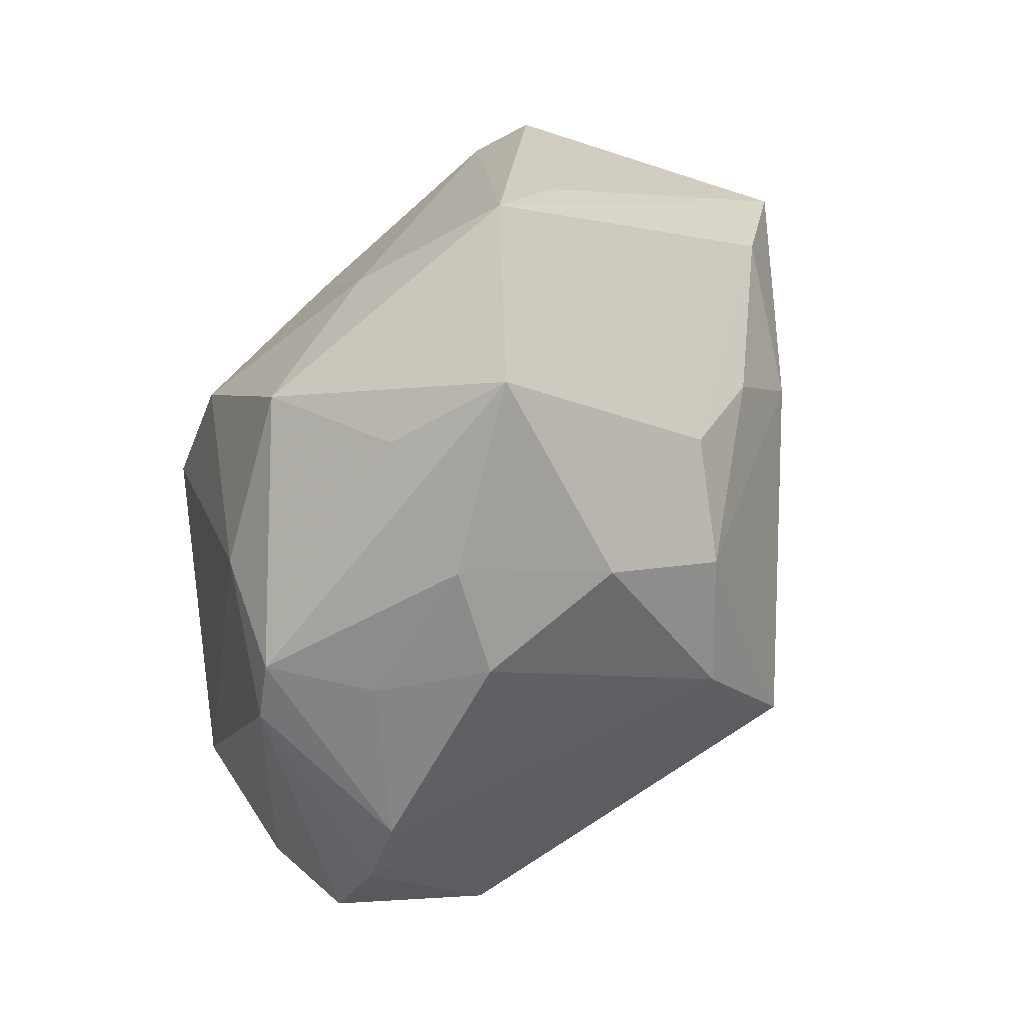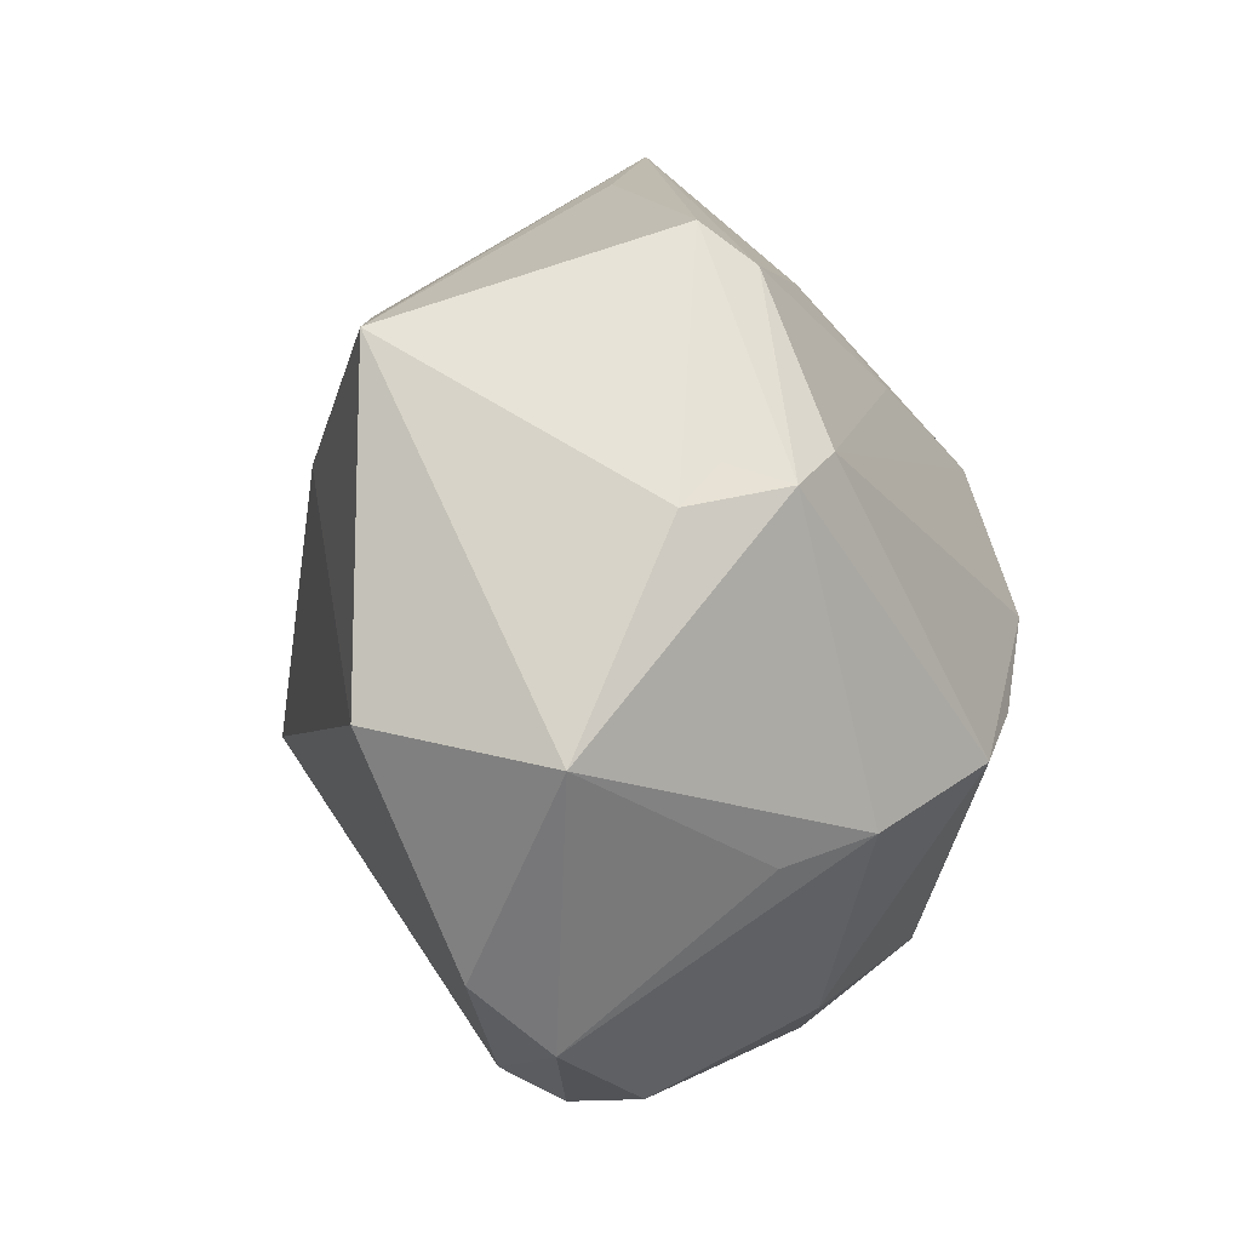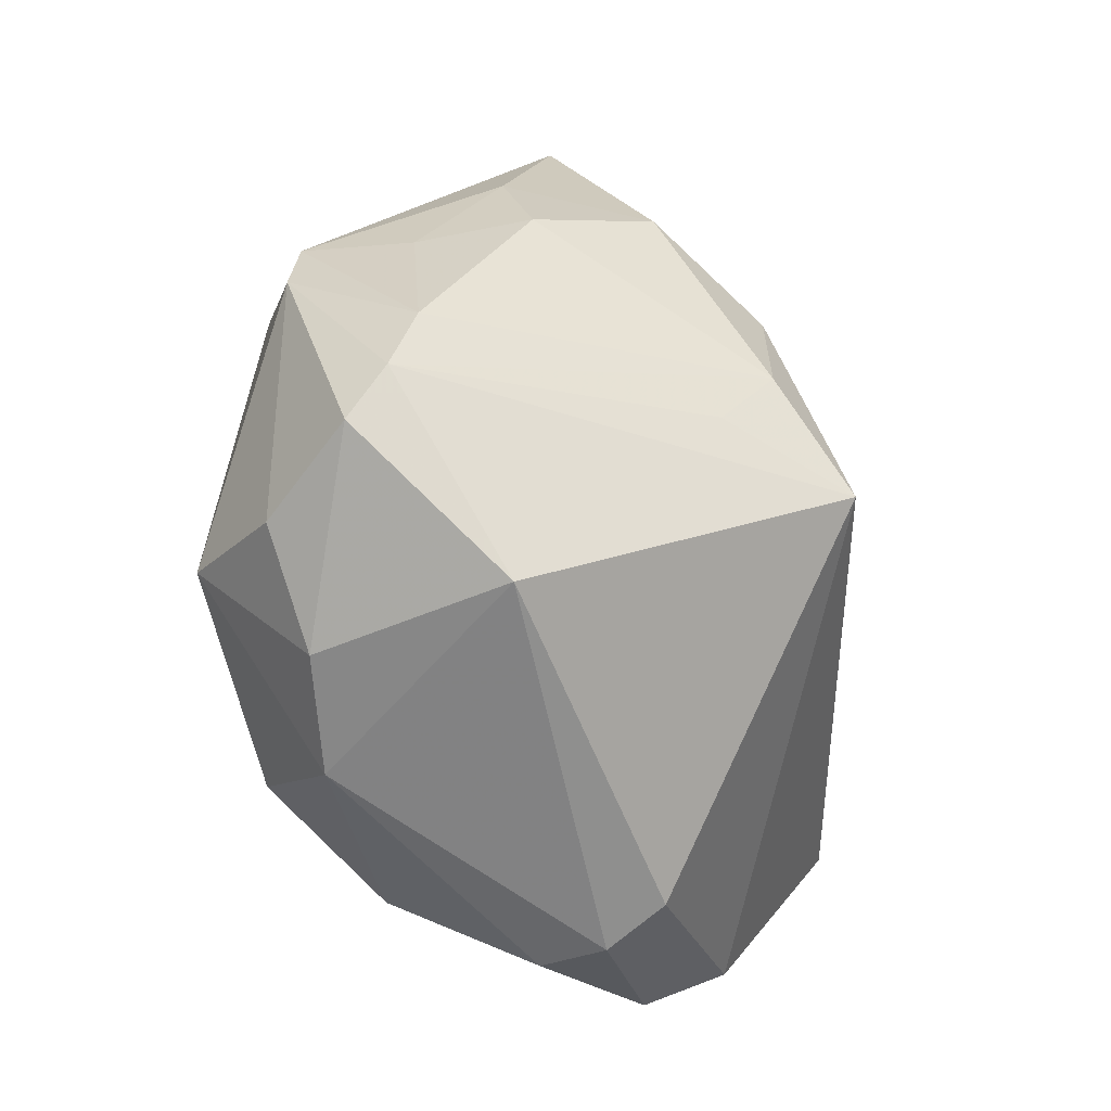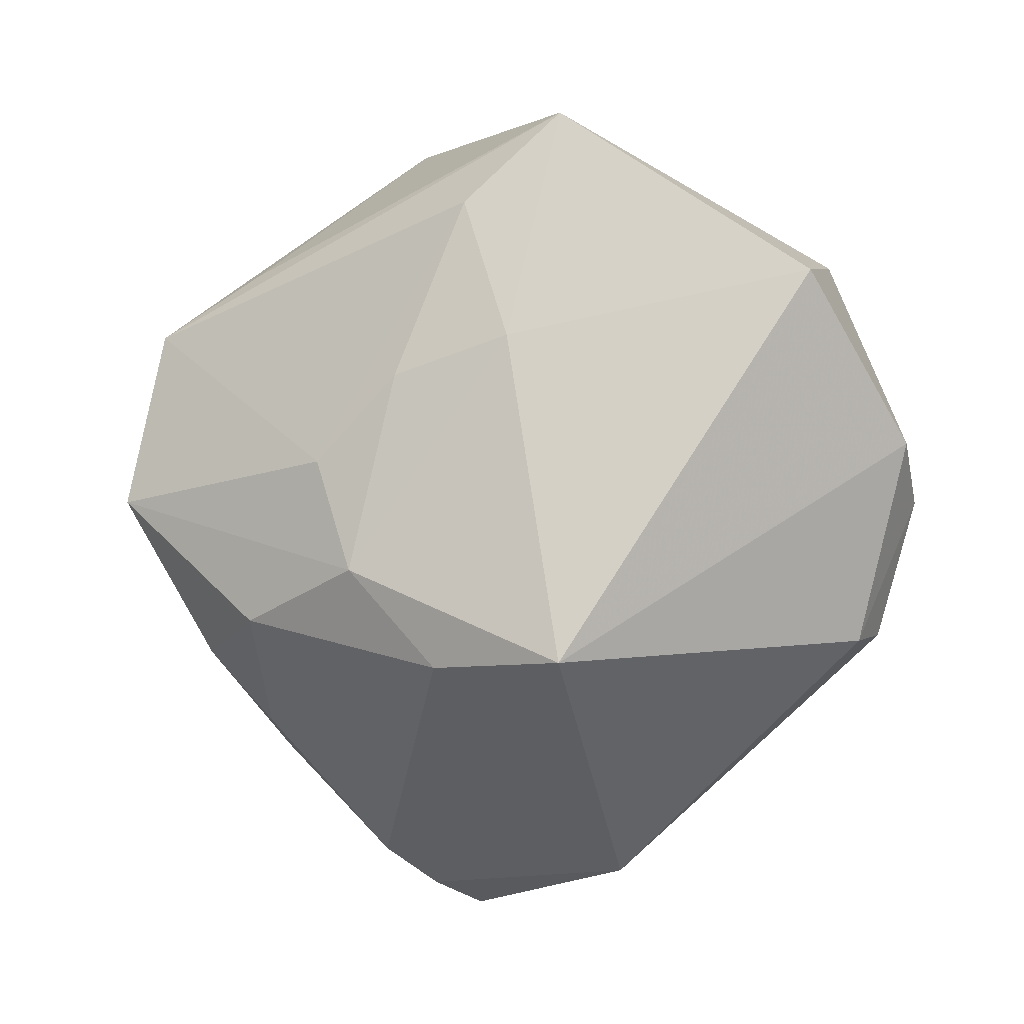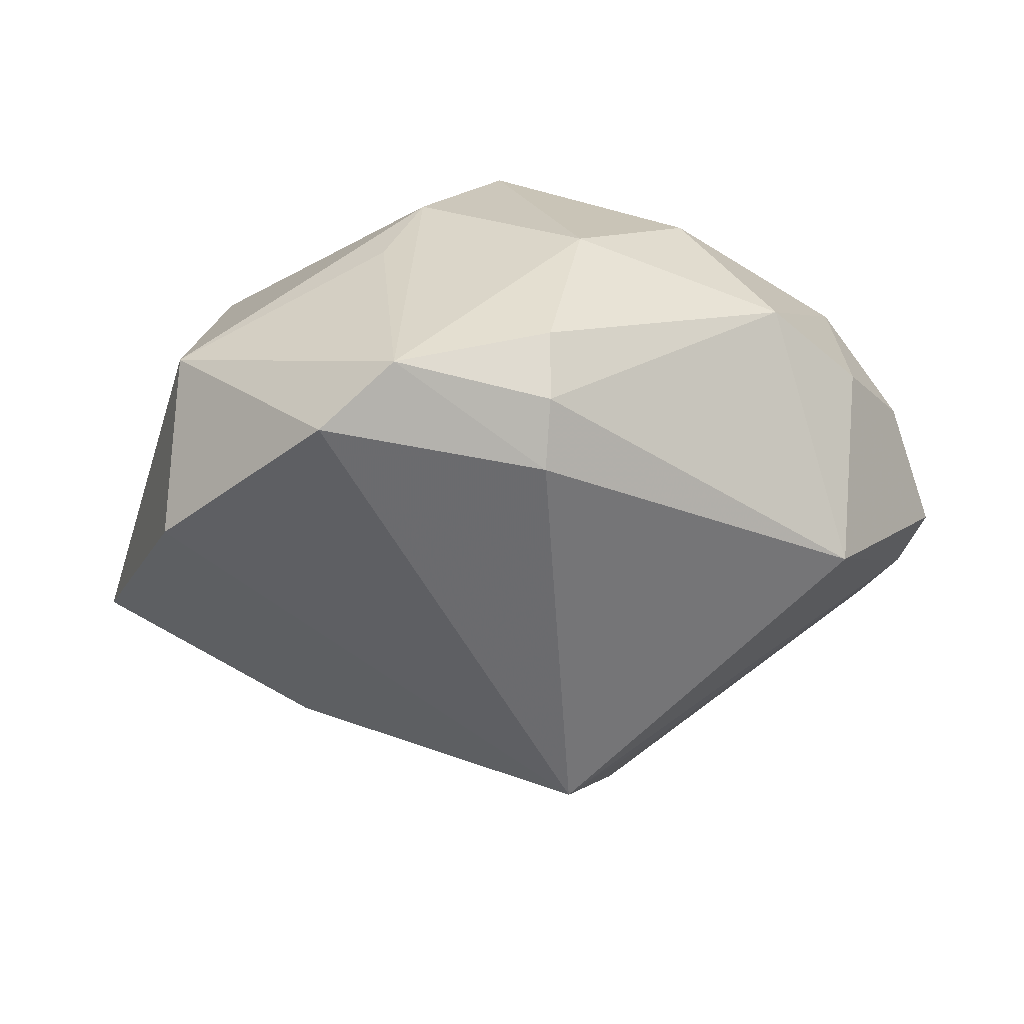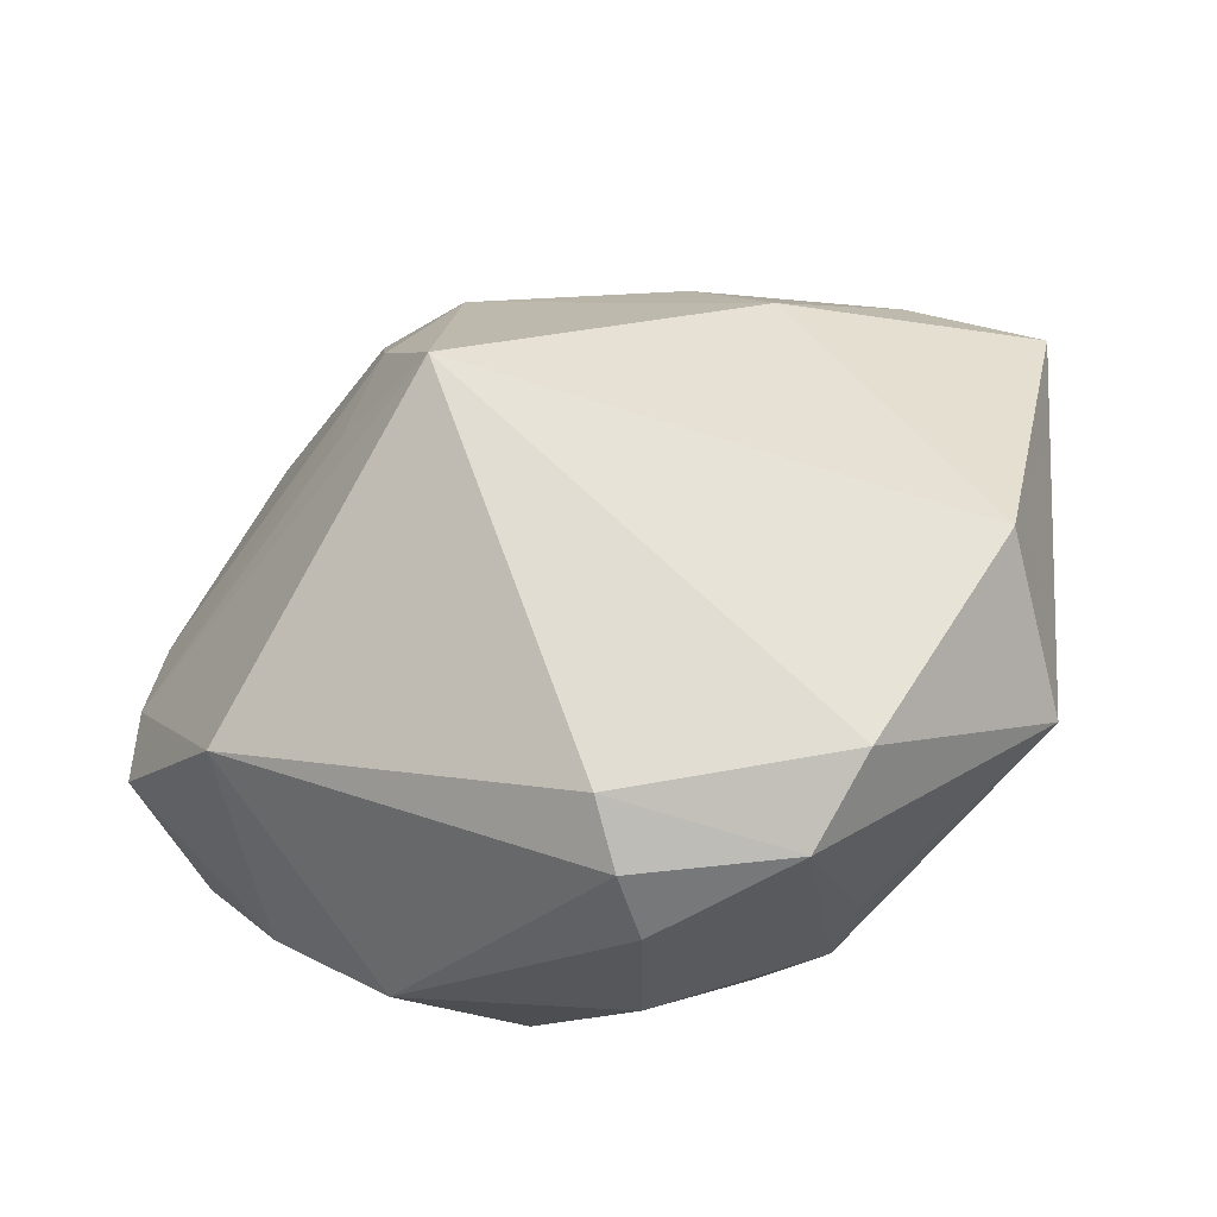
<metadata>
{"format":"obj","ext":"obj","renderer":"f3d","projection":"perspective","resolution":1024,"background":"white","views":[{"elev":55.1,"azim":117.7,"up":"+Y"},{"elev":-17.9,"azim":-74.7,"up":"+Y"},{"elev":-33.1,"azim":117.8,"up":"+Y"},{"elev":-76.3,"azim":-110.4,"up":"+Z"},{"elev":-20.1,"azim":-7.5,"up":"+Z"},{"elev":-54.9,"azim":-162.7,"up":"+Y"}]}
</metadata>
<code>
v -0.003333 -0.01528 0.03293
v 0.03028 0.02057 -0.01519
v -0.002283 0.02582 -0.02293
v 0.02671 0.02984 -0.009731
v -0.004249 0.04766 0.001862
v -0.01304 -0.0236 0.02457
v -0.01518 0.0396 0.00146
v -0.03368 0.02032 -0.01498
v 0.03006 0.01883 0.01585
v 0.02468 -0.03293 0.009568
v 0.04169 0.01238 0.00579
v 0.03601 0.01735 -0.005048
v 0.01349 0.0449 -0.008226
v -0.01745 -0.04228 -0.002731
v 0.04238 -0.01615 0.005812
v 0.03475 -0.02646 0.00533
v -0.001651 -0.04358 0.0008196
v 0.0134 0.003352 0.03393
v -0.03375 0.0009729 0.02247
v 0.03549 -0.01404 0.01825
v 0.00637 0.01865 -0.0293
v 0.02011 0.0369 0.001285
v -0.01765 -0.02726 0.01683
v 0.01562 -0.02672 0.02225
v -0.001701 -0.0401 -0.01285
v 0.01191 0.01829 0.02934
v -0.02459 -0.03728 -0.008552
v -0.03039 0.02254 0.01873
v 0.005838 -0.005206 -0.0379
v 0.01763 -0.0002767 -0.02914
v 0.04524 -0.004914 -0.008367
v -0.005794 0.02024 0.02516
v 0.005508 -0.008322 0.03357
v -0.03633 0.002652 0.01663
v 0.01761 0.02684 -0.02246
v -0.03855 -0.001821 0.01355
v 0.04702 -0.01123 -0.005193
v -0.03375 0.02591 0.01411
v 0.002859 -0.03534 0.01581
v 0.03921 0.01818 0.006088
v -0.02906 0.005449 0.02468
v -0.04621 0.01373 -0.01144
v 0.01255 0.006533 -0.03266
v -0.001667 -0.04348 -0.006463
v 0.03357 -0.02391 -0.01528
v -0.01427 0.0211 -0.02273
v 0.002068 0.03524 0.01525
v 0.01812 0.03281 0.01662
v 0.04265 0.002224 -0.009878
v -0.03916 -0.02341 0.004423
v -0.02292 0.01132 -0.0244
v -0.03993 -0.01845 -0.01363
f 50 42 52
f 7 42 38
f 39 24 1
f 29 31 45
f 38 42 36
f 36 42 50
f 50 19 36
f 38 19 28
f 27 52 29
f 50 52 27
f 42 7 5
f 5 7 38
f 38 28 5
f 29 52 51
f 51 52 42
f 6 39 1
f 6 19 50
f 1 19 6
f 24 39 10
f 16 20 10
f 10 20 24
f 10 45 16
f 44 45 10
f 30 31 29
f 43 30 29
f 35 2 43
f 31 30 43
f 3 5 13
f 16 45 37
f 37 45 31
f 34 19 38
f 38 36 34
f 34 36 19
f 41 19 1
f 41 28 19
f 25 27 29
f 29 45 25
f 25 45 44
f 14 25 44
f 27 25 14
f 39 6 14
f 50 27 14
f 13 5 48
f 26 9 48
f 32 41 26
f 28 41 32
f 42 5 8
f 8 51 42
f 46 51 8
f 8 3 46
f 5 3 8
f 4 35 13
f 4 2 35
f 13 35 21
f 21 3 13
f 35 43 21
f 21 43 29
f 46 3 21
f 29 51 21
f 21 51 46
f 9 20 11
f 11 37 31
f 18 41 1
f 26 41 18
f 18 9 26
f 18 20 9
f 17 14 44
f 39 14 17
f 44 10 17
f 17 10 39
f 23 6 50
f 50 14 23
f 23 14 6
f 26 48 47
f 47 48 5
f 47 32 26
f 47 5 28
f 28 32 47
f 15 11 20
f 37 11 15
f 15 20 16
f 16 37 15
f 2 4 12
f 40 48 9
f 9 11 40
f 40 4 13
f 40 12 4
f 1 24 33
f 33 18 1
f 24 20 33
f 20 18 33
f 2 12 49
f 31 43 49
f 49 43 2
f 12 40 49
f 49 11 31
f 49 40 11
f 13 48 22
f 22 40 13
f 48 40 22

</code>
